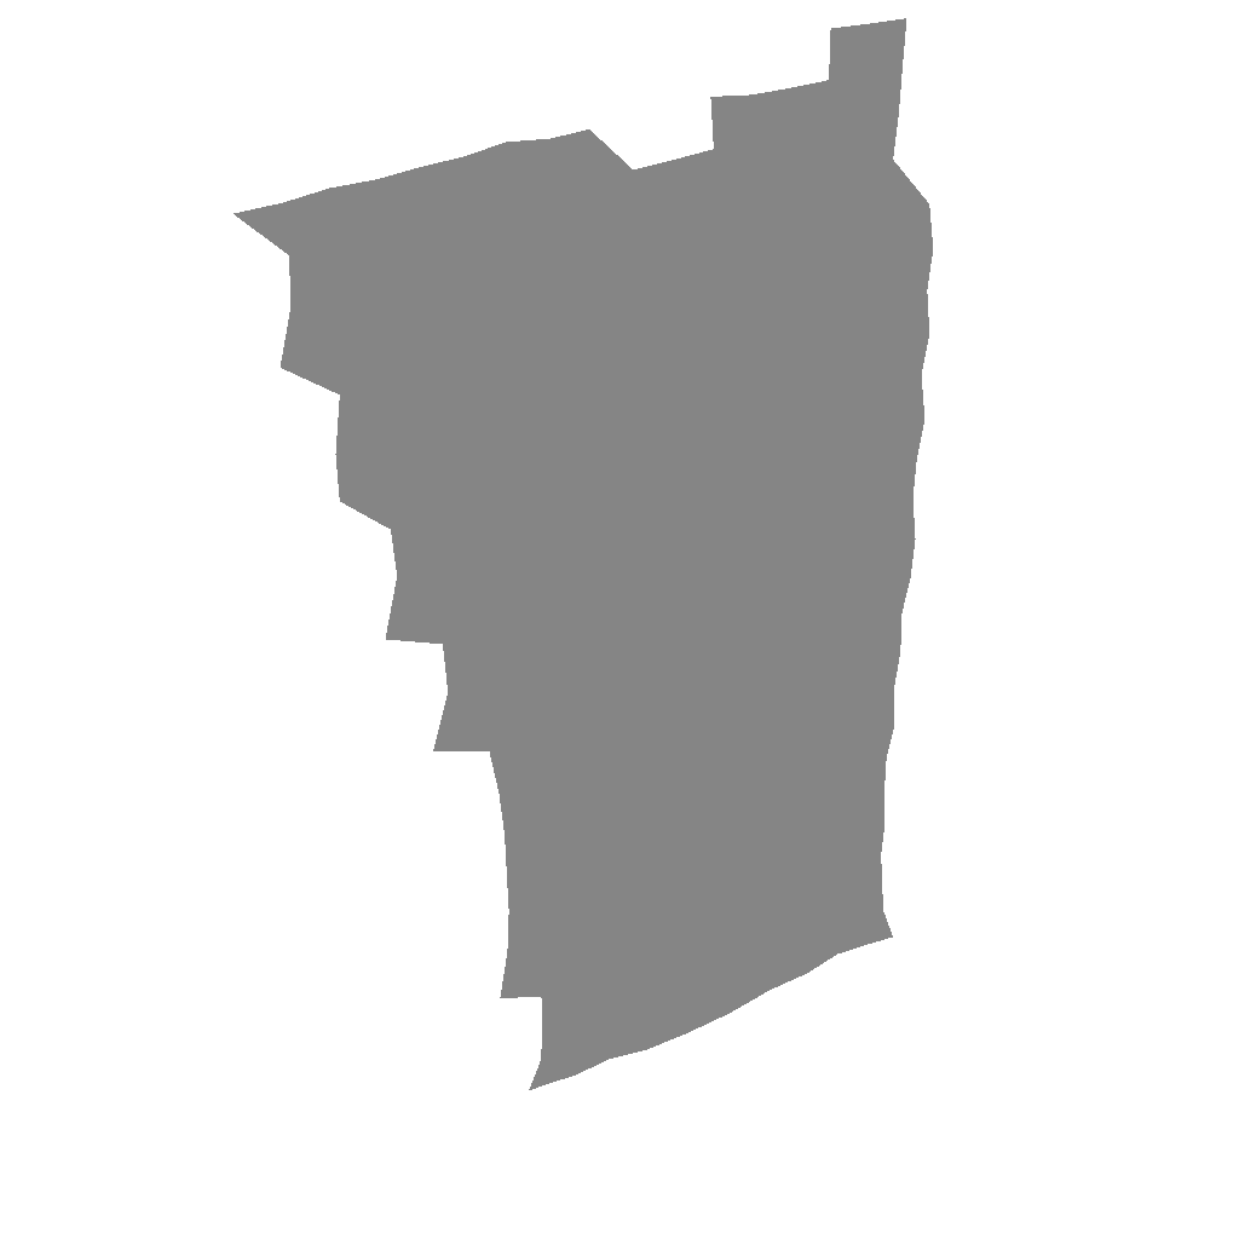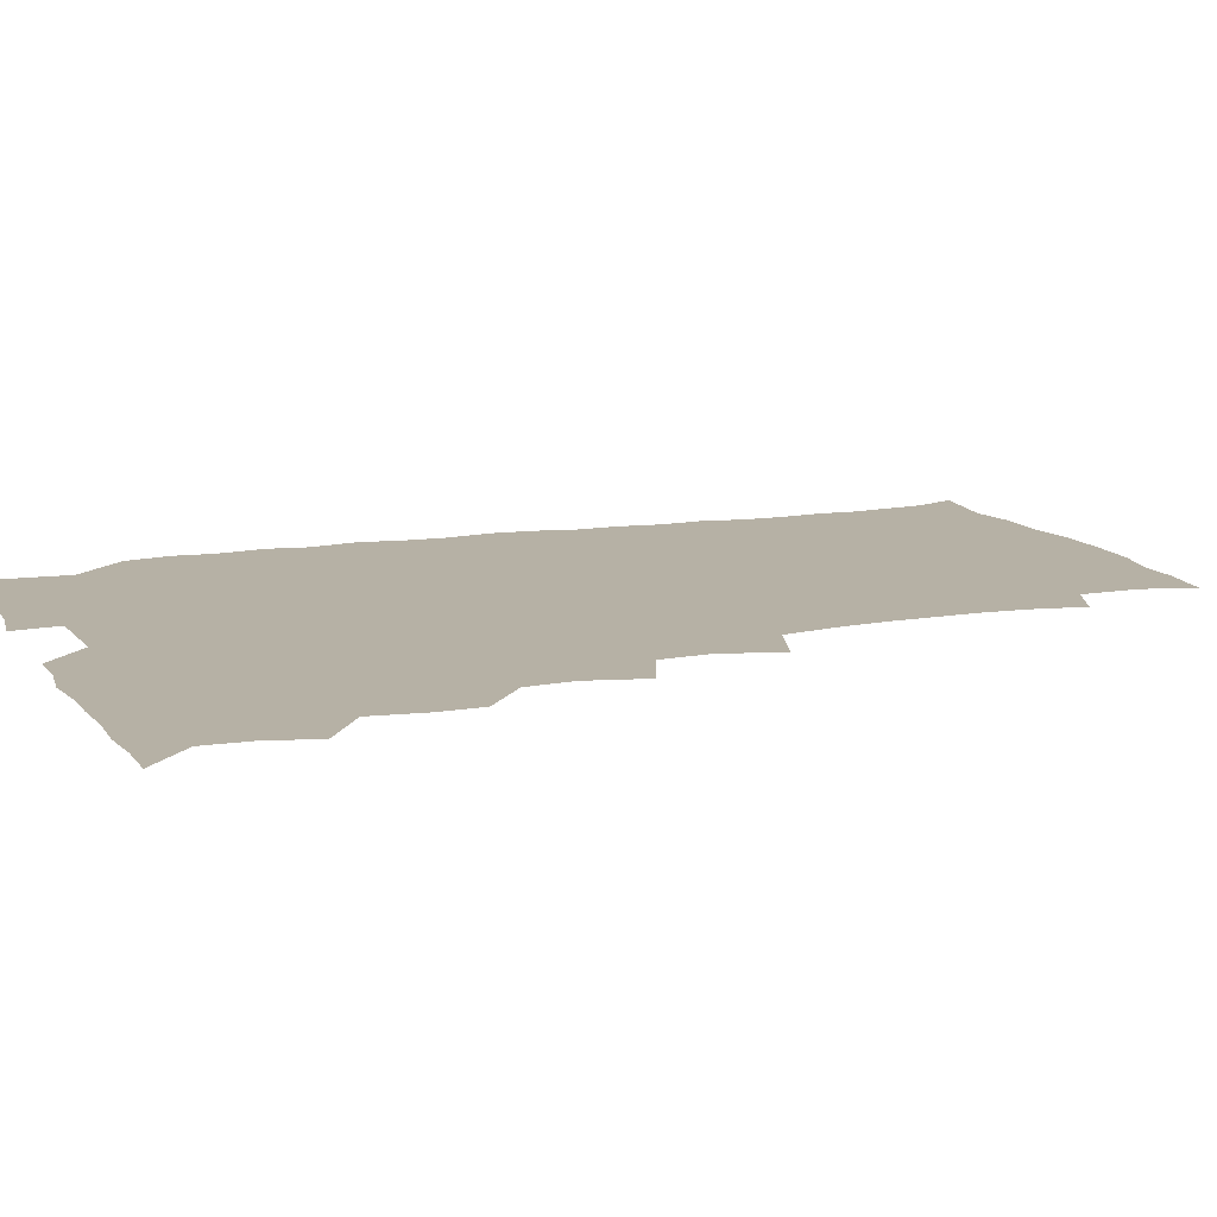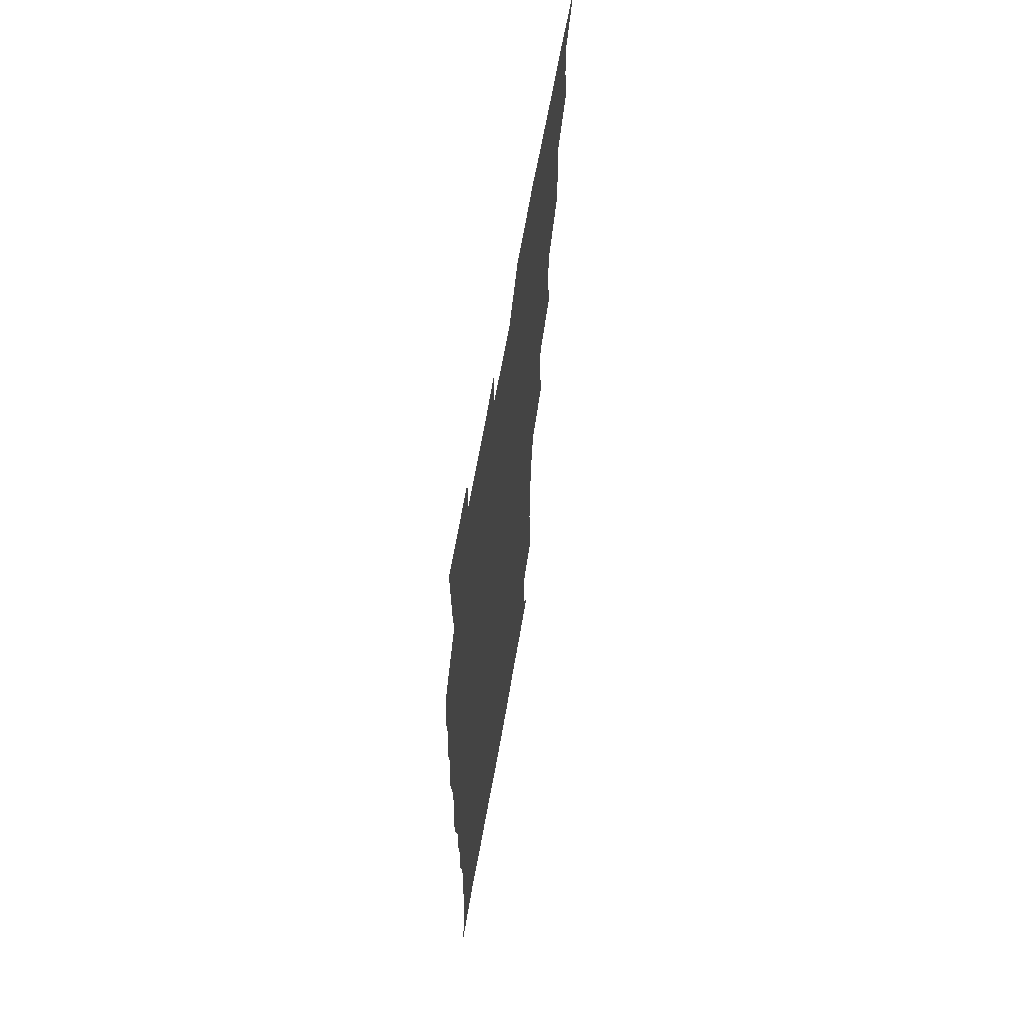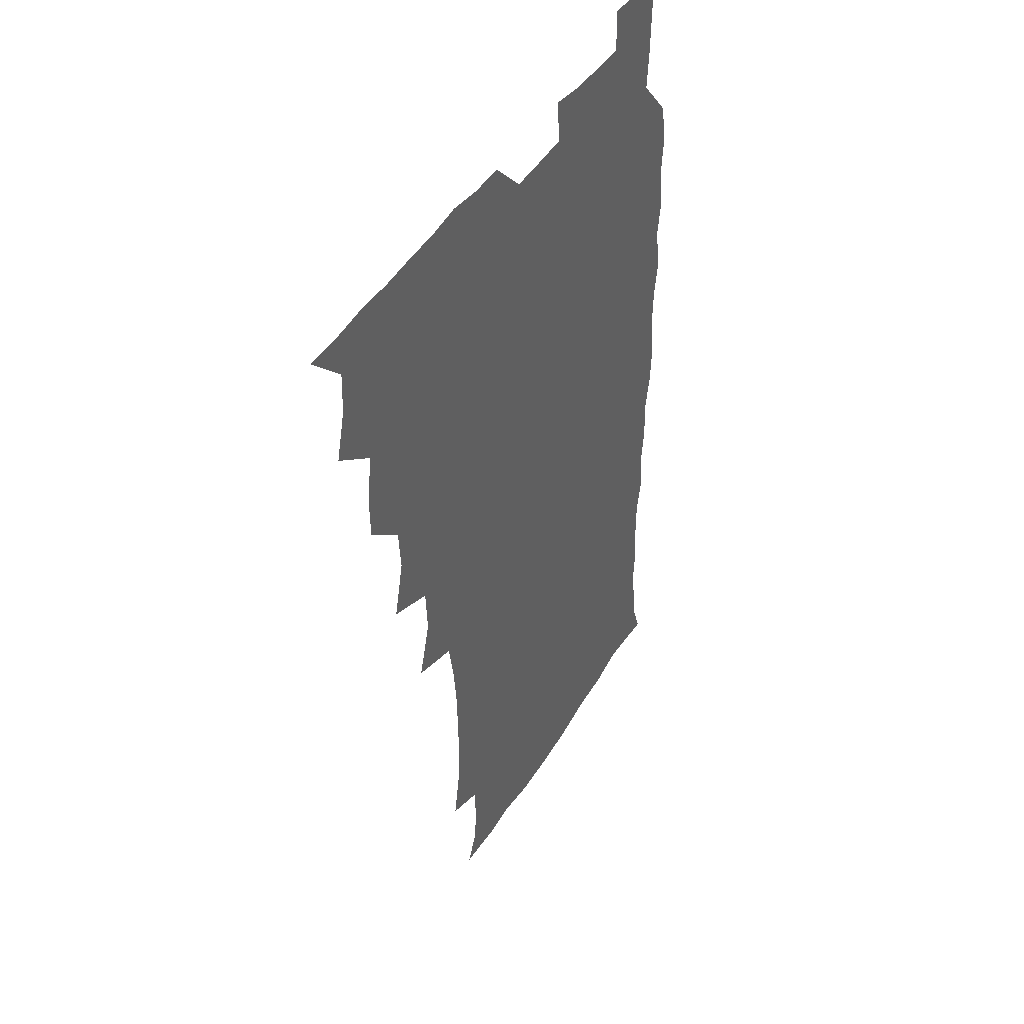
<metadata>
{"format":"obj","ext":"obj","renderer":"f3d","projection":"perspective","resolution":1024,"background":"white","views":[{"elev":29.2,"azim":-34.7,"up":"+Y"},{"elev":12.0,"azim":-111.5,"up":"+Z"},{"elev":64.5,"azim":99.9,"up":"+Y"},{"elev":43.2,"azim":-61.2,"up":"+Y"}]}
</metadata>
<code>
v 465.8 525.6 0
v 477 476.7 0
v 481.7 494.2 0
v 482.2 509.7 0
v 481.3 525.5 0
v 493.7 429.1 0
v 493.3 444.7 0
v 495.7 463.3 0
v 497.6 480 0
v 498.3 495.1 0
v 497.7 509.8 0
v 496.1 526.7 0
v 506.8 377.5 0
v 512.1 398.1 0
v 510.6 414.6 0
v 512.9 434.1 0
v 511.1 448.8 0
v 510.2 463.3 0
v 513.7 481 0
v 513.5 495.3 0
v 512.6 510 0
v 511.5 526.1 0
v 522.3 330.8 0
v 528.6 351 0
v 527.4 369 0
v 527.5 387 0
v 528.7 404.6 0
v 527.1 418.9 0
v 528 435.7 0
v 528.2 451.1 0
v 528.4 466.4 0
v 528.1 481 0
v 527.9 495.5 0
v 527.2 510.4 0
v 526.2 526.9 0
v 545 222.1 0
v 548.5 240.8 0
v 549.5 257.4 0
v 549 272.1 0
v 548.5 288.4 0
v 546.8 305.5 0
v 543.4 323.7 0
v 543.1 341.1 0
v 543.1 357.4 0
v 543.7 375 0
v 542.6 389.7 0
v 542.7 405.7 0
v 542.8 421.2 0
v 543.7 437.1 0
v 543.5 451.9 0
v 544.5 467 0
v 543.6 481.1 0
v 542.6 495.7 0
v 542 510.3 0
v 540.8 527.1 0
v 555.8 176.3 0
v 560.9 186.8 0
v 562.2 197.5 0
v 562 215.3 0
v 563.9 235.9 0
v 562.7 250 0
v 563.3 266.5 0
v 561.8 280 0
v 562.4 298.9 0
v 559.8 312.7 0
v 559.1 329.7 0
v 557.6 344.3 0
v 558.7 361.6 0
v 558.2 377 0
v 558.6 393 0
v 558 407.6 0
v 559.4 423.9 0
v 558.3 437.7 0
v 559.5 453.4 0
v 558.7 467.1 0
v 558.1 481.2 0
v 557.6 495.5 0
v 556.3 511.5 0
v 555 528.7 0
v 565 175.5 0
v 572.1 190.1 0
v 575.1 206.8 0
v 577.2 225.9 0
v 577.4 241.9 0
v 577.4 257.5 0
v 576.3 271 0
v 576.1 287.3 0
v 575.8 303.5 0
v 574.6 317.7 0
v 574.7 334.5 0
v 574.1 349.5 0
v 572.6 362.2 0
v 572.7 378.1 0
v 573.2 394.2 0
v 574.1 410.7 0
v 573.5 424.2 0
v 573.1 438.2 0
v 573.6 453.2 0
v 572.8 467.1 0
v 572.9 481.1 0
v 572.2 495.4 0
v 570.8 511.8 0
v 570.3 526.7 0
v 575.9 174 0
v 586.6 195.6 0
v 590.3 214.5 0
v 590.4 228.9 0
v 590.5 244.4 0
v 590.2 259.4 0
v 590 274 0
v 589.5 289 0
v 588.9 304.6 0
v 589.5 321.9 0
v 588.5 335.3 0
v 587.6 349.1 0
v 587.9 365.3 0
v 587.3 379.8 0
v 587.8 393.7 0
v 587.9 409.6 0
v 587.4 423.5 0
v 587.4 438.2 0
v 587.9 453.2 0
v 587.6 467.2 0
v 587.3 481.3 0
v 586.6 496.1 0
v 585.4 511.7 0
v 584.4 526.9 0
v 590.7 174.7 0
v 601.2 198.4 0
v 603.6 216.2 0
v 604.3 232 0
v 604.1 245.5 0
v 603.3 259 0
v 603.3 275 0
v 603.1 291.2 0
v 603 305.5 0
v 603 322.7 0
v 602.4 335.9 0
v 602.4 351.3 0
v 602 365 0
v 600.9 376.2 0
v 601.6 393.6 0
v 602.3 410.4 0
v 601.9 424.1 0
v 602.5 439.7 0
v 602.1 453.2 0
v 602 467.3 0
v 601.7 481.5 0
v 601.8 495.6 0
v 600.4 511 0
v 607.5 171.4 0
v 615.3 198.3 0
v 617.2 217.1 0
v 617.6 231.8 0
v 617.6 247.1 0
v 617.3 261.1 0
v 617.4 277.3 0
v 616.8 290.1 0
v 616.6 307.3 0
v 616.9 322.2 0
v 616.4 336.5 0
v 616.5 351.4 0
v 616.6 367 0
v 616.6 380.6 0
v 616.3 395.2 0
v 616.4 410.8 0
v 616.3 424.1 0
v 616.5 439.4 0
v 616.7 453.6 0
v 617 467.6 0
v 616.8 481.4 0
v 616.3 496.1 0
v 615.6 511.2 0
v 626.3 170.8 0
v 630.1 196.9 0
v 630.8 215.1 0
v 631 232.3 0
v 631.1 247.2 0
v 631.2 261.9 0
v 630.9 277.1 0
v 631.1 291.6 0
v 630.7 304.6 0
v 630.4 322.8 0
v 630.6 334.7 0
v 630.3 351.5 0
v 630.5 365.9 0
v 630.5 381.1 0
v 630.5 395.2 0
v 630.4 410.4 0
v 630.6 424.9 0
v 630.7 439.3 0
v 630.8 453.5 0
v 630.9 467.7 0
v 631.1 481.5 0
v 631.3 495.8 0
v 630.7 511.6 0
v 629.2 528.6 0
v 645.3 171.4 0
v 645.2 198.6 0
v 645 216.9 0
v 645 231.1 0
v 644.8 246.1 0
v 644.9 261.9 0
v 644.4 277.1 0
v 644.6 294.1 0
v 644.7 306.2 0
v 644 322.9 0
v 644.5 336.7 0
v 644.4 350.8 0
v 644.5 365.9 0
v 644.5 380.7 0
v 644.6 395.2 0
v 644.6 409.9 0
v 644.7 424.8 0
v 644.8 439.2 0
v 645.1 453.2 0
v 645.3 467.4 0
v 645.6 481.6 0
v 645.8 496 0
v 645.8 510.7 0
v 645 526.2 0
v 664.5 174.1 0
v 660.4 198.2 0
v 659.1 215.2 0
v 658.4 231.6 0
v 659.4 243.9 0
v 658.1 262.1 0
v 659.2 274.3 0
v 658 292.1 0
v 658 307.3 0
v 658 321.8 0
v 657.9 337.2 0
v 658 351.3 0
v 659.1 364.5 0
v 659 379.3 0
v 658.9 394.2 0
v 659.1 408.3 0
v 658.5 425.2 0
v 658.6 439.7 0
v 659.1 453.7 0
v 659.5 467.9 0
v 659.9 481.7 0
v 660.3 495.9 0
v 660.4 510.5 0
v 660.1 525.7 0
v 682 174.2 0
v 675.3 197.4 0
v 673.8 213.2 0
v 673.4 227.9 0
v 672.7 244.1 0
v 672.2 259.7 0
v 672.4 274.4 0
v 671.2 291.7 0
v 671.7 305.8 0
v 673.2 318.6 0
v 672.3 334.8 0
v 673.5 348.2 0
v 672.7 364.6 0
v 672.6 379.7 0
v 672.8 394.2 0
v 672.4 409.8 0
v 673.6 423.3 0
v 674.3 437.4 0
v 673.6 453 0
v 673.6 467.5 0
v 674.4 481.5 0
v 674.6 495.9 0
v 675.1 510.7 0
v 675.4 525.4 0
v 675.4 541.9 0
v 697 177.1 0
v 689.6 196.7 0
v 688 211.2 0
v 686.7 227.2 0
v 686.9 241.3 0
v 685.6 258.2 0
v 685.4 273.9 0
v 685.5 288.7 0
v 686.8 302 0
v 685.9 319.1 0
v 686.7 332.9 0
v 686.4 348.6 0
v 686.7 362.9 0
v 686.8 377.9 0
v 687.8 392 0
v 687.8 407.1 0
v 688.9 421.1 0
v 687.8 437.5 0
v 688.9 451.3 0
v 688.4 466.5 0
v 688.1 481.7 0
v 688.8 495.6 0
v 689.9 510.1 0
v 690.5 525.2 0
v 690.5 540.9 0
v 711.8 175.5 0
v 704.3 193.7 0
v 701.7 208.8 0
v 701.4 222.4 0
v 700.2 238.5 0
v 700 253.3 0
v 699.9 268.8 0
v 700.4 283.7 0
v 700.2 299.3 0
v 699.8 315.3 0
v 701.7 328.8 0
v 702.5 343.6 0
v 700.8 360.3 0
v 703.6 372.9 0
v 703.1 388.8 0
v 701.8 405.2 0
v 703.5 419 0
v 702.8 435 0
v 703.4 449.5 0
v 703.3 464.7 0
v 702.4 480 0
v 703.8 493.6 0
v 705.2 509.2 0
v 705.7 524.9 0
v 706.4 540 0
v 724.7 173.7 0
v 718.8 188.9 0
v 717.6 201.5 0
v 716.1 215.5 0
v 717.1 228.4 0
v 715.9 243.9 0
v 716 258.9 0
v 718.9 271.9 0
v 717.7 288.6 0
v 719.8 303.2 0
v 719.4 319.5 0
v 722.5 333.3 0
v 723.6 348.4 0
v 721.3 365.4 0
v 722 380.6 0
v 724.6 395.2 0
v 721.8 412.5 0
v 724.3 427 0
v 722.1 443.7 0
v 723.6 458.1 0
v 720.7 474.7 0
f 4 5 1
f 8 9 2
f 2 9 3
f 9 10 3
f 3 10 4
f 10 11 4
f 4 11 5
f 11 12 5
f 15 16 6
f 6 16 7
f 16 17 7
f 7 17 8
f 17 18 8
f 8 18 9
f 18 19 9
f 9 19 10
f 19 20 10
f 10 20 11
f 20 21 11
f 11 21 12
f 21 22 12
f 25 26 13
f 13 26 14
f 26 27 14
f 14 27 15
f 27 28 15
f 15 28 16
f 28 29 16
f 16 29 17
f 29 30 17
f 17 30 18
f 30 31 18
f 18 31 19
f 31 32 19
f 19 32 20
f 32 33 20
f 20 33 21
f 33 34 21
f 21 34 22
f 34 35 22
f 42 43 23
f 23 43 24
f 43 44 24
f 24 44 25
f 44 45 25
f 25 45 26
f 45 46 26
f 26 46 27
f 46 47 27
f 27 47 28
f 47 48 28
f 28 48 29
f 48 49 29
f 29 49 30
f 49 50 30
f 30 50 31
f 50 51 31
f 31 51 32
f 51 52 32
f 32 52 33
f 52 53 33
f 33 53 34
f 53 54 34
f 34 54 35
f 54 55 35
f 59 60 36
f 36 60 37
f 60 61 37
f 37 61 38
f 61 62 38
f 38 62 39
f 62 63 39
f 39 63 40
f 63 64 40
f 40 64 41
f 64 65 41
f 41 65 42
f 65 66 42
f 42 66 43
f 66 67 43
f 43 67 44
f 67 68 44
f 44 68 45
f 68 69 45
f 45 69 46
f 69 70 46
f 46 70 47
f 70 71 47
f 47 71 48
f 71 72 48
f 48 72 49
f 72 73 49
f 49 73 50
f 73 74 50
f 50 74 51
f 74 75 51
f 51 75 52
f 75 76 52
f 52 76 53
f 76 77 53
f 53 77 54
f 77 78 54
f 54 78 55
f 78 79 55
f 56 80 57
f 80 81 57
f 57 81 58
f 81 82 58
f 58 82 59
f 82 83 59
f 59 83 60
f 83 84 60
f 60 84 61
f 84 85 61
f 61 85 62
f 85 86 62
f 62 86 63
f 86 87 63
f 63 87 64
f 87 88 64
f 64 88 65
f 88 89 65
f 65 89 66
f 89 90 66
f 66 90 67
f 90 91 67
f 67 91 68
f 91 92 68
f 68 92 69
f 92 93 69
f 69 93 70
f 93 94 70
f 70 94 71
f 94 95 71
f 71 95 72
f 95 96 72
f 72 96 73
f 96 97 73
f 73 97 74
f 97 98 74
f 74 98 75
f 98 99 75
f 75 99 76
f 99 100 76
f 76 100 77
f 100 101 77
f 77 101 78
f 101 102 78
f 78 102 79
f 102 103 79
f 80 104 81
f 104 105 81
f 81 105 82
f 105 106 82
f 82 106 83
f 106 107 83
f 83 107 84
f 107 108 84
f 84 108 85
f 108 109 85
f 85 109 86
f 109 110 86
f 86 110 87
f 110 111 87
f 87 111 88
f 111 112 88
f 88 112 89
f 112 113 89
f 89 113 90
f 113 114 90
f 90 114 91
f 114 115 91
f 91 115 92
f 115 116 92
f 92 116 93
f 116 117 93
f 93 117 94
f 117 118 94
f 94 118 95
f 118 119 95
f 95 119 96
f 119 120 96
f 96 120 97
f 120 121 97
f 97 121 98
f 121 122 98
f 98 122 99
f 122 123 99
f 99 123 100
f 123 124 100
f 100 124 101
f 124 125 101
f 101 125 102
f 125 126 102
f 102 126 103
f 126 127 103
f 104 128 105
f 128 129 105
f 105 129 106
f 129 130 106
f 106 130 107
f 130 131 107
f 107 131 108
f 131 132 108
f 108 132 109
f 132 133 109
f 109 133 110
f 133 134 110
f 110 134 111
f 134 135 111
f 111 135 112
f 135 136 112
f 112 136 113
f 136 137 113
f 113 137 114
f 137 138 114
f 114 138 115
f 138 139 115
f 115 139 116
f 139 140 116
f 116 140 117
f 140 141 117
f 117 141 118
f 141 142 118
f 118 142 119
f 142 143 119
f 119 143 120
f 143 144 120
f 120 144 121
f 144 145 121
f 121 145 122
f 145 146 122
f 122 146 123
f 146 147 123
f 123 147 124
f 147 148 124
f 124 148 125
f 148 149 125
f 125 149 126
f 149 150 126
f 126 150 127
f 128 151 129
f 151 152 129
f 129 152 130
f 152 153 130
f 130 153 131
f 153 154 131
f 131 154 132
f 154 155 132
f 132 155 133
f 155 156 133
f 133 156 134
f 156 157 134
f 134 157 135
f 157 158 135
f 135 158 136
f 158 159 136
f 136 159 137
f 159 160 137
f 137 160 138
f 160 161 138
f 138 161 139
f 161 162 139
f 139 162 140
f 162 163 140
f 140 163 141
f 163 164 141
f 141 164 142
f 164 165 142
f 142 165 143
f 165 166 143
f 143 166 144
f 166 167 144
f 144 167 145
f 167 168 145
f 145 168 146
f 168 169 146
f 146 169 147
f 169 170 147
f 147 170 148
f 170 171 148
f 148 171 149
f 171 172 149
f 149 172 150
f 172 173 150
f 151 174 152
f 174 175 152
f 152 175 153
f 175 176 153
f 153 176 154
f 176 177 154
f 154 177 155
f 177 178 155
f 155 178 156
f 178 179 156
f 156 179 157
f 179 180 157
f 157 180 158
f 180 181 158
f 158 181 159
f 181 182 159
f 159 182 160
f 182 183 160
f 160 183 161
f 183 184 161
f 161 184 162
f 184 185 162
f 162 185 163
f 185 186 163
f 163 186 164
f 186 187 164
f 164 187 165
f 187 188 165
f 165 188 166
f 188 189 166
f 166 189 167
f 189 190 167
f 167 190 168
f 190 191 168
f 168 191 169
f 191 192 169
f 169 192 170
f 192 193 170
f 170 193 171
f 193 194 171
f 171 194 172
f 194 195 172
f 172 195 173
f 195 196 173
f 174 198 175
f 198 199 175
f 175 199 176
f 199 200 176
f 176 200 177
f 200 201 177
f 177 201 178
f 201 202 178
f 178 202 179
f 202 203 179
f 179 203 180
f 203 204 180
f 180 204 181
f 204 205 181
f 181 205 182
f 205 206 182
f 182 206 183
f 206 207 183
f 183 207 184
f 207 208 184
f 184 208 185
f 208 209 185
f 185 209 186
f 209 210 186
f 186 210 187
f 210 211 187
f 187 211 188
f 211 212 188
f 188 212 189
f 212 213 189
f 189 213 190
f 213 214 190
f 190 214 191
f 214 215 191
f 191 215 192
f 215 216 192
f 192 216 193
f 216 217 193
f 193 217 194
f 217 218 194
f 194 218 195
f 218 219 195
f 195 219 196
f 219 220 196
f 196 220 197
f 220 221 197
f 198 222 199
f 222 223 199
f 199 223 200
f 223 224 200
f 200 224 201
f 224 225 201
f 201 225 202
f 225 226 202
f 202 226 203
f 226 227 203
f 203 227 204
f 227 228 204
f 204 228 205
f 228 229 205
f 205 229 206
f 229 230 206
f 206 230 207
f 230 231 207
f 207 231 208
f 231 232 208
f 208 232 209
f 232 233 209
f 209 233 210
f 233 234 210
f 210 234 211
f 234 235 211
f 211 235 212
f 235 236 212
f 212 236 213
f 236 237 213
f 213 237 214
f 237 238 214
f 214 238 215
f 238 239 215
f 215 239 216
f 239 240 216
f 216 240 217
f 240 241 217
f 217 241 218
f 241 242 218
f 218 242 219
f 242 243 219
f 219 243 220
f 243 244 220
f 220 244 221
f 244 245 221
f 222 246 223
f 246 247 223
f 223 247 224
f 247 248 224
f 224 248 225
f 248 249 225
f 225 249 226
f 249 250 226
f 226 250 227
f 250 251 227
f 227 251 228
f 251 252 228
f 228 252 229
f 252 253 229
f 229 253 230
f 253 254 230
f 230 254 231
f 254 255 231
f 231 255 232
f 255 256 232
f 232 256 233
f 256 257 233
f 233 257 234
f 257 258 234
f 234 258 235
f 258 259 235
f 235 259 236
f 259 260 236
f 236 260 237
f 260 261 237
f 237 261 238
f 261 262 238
f 238 262 239
f 262 263 239
f 239 263 240
f 263 264 240
f 240 264 241
f 264 265 241
f 241 265 242
f 265 266 242
f 242 266 243
f 266 267 243
f 243 267 244
f 267 268 244
f 244 268 245
f 268 269 245
f 246 271 247
f 271 272 247
f 247 272 248
f 272 273 248
f 248 273 249
f 273 274 249
f 249 274 250
f 274 275 250
f 250 275 251
f 275 276 251
f 251 276 252
f 276 277 252
f 252 277 253
f 277 278 253
f 253 278 254
f 278 279 254
f 254 279 255
f 279 280 255
f 255 280 256
f 280 281 256
f 256 281 257
f 281 282 257
f 257 282 258
f 282 283 258
f 258 283 259
f 283 284 259
f 259 284 260
f 284 285 260
f 260 285 261
f 285 286 261
f 261 286 262
f 286 287 262
f 262 287 263
f 287 288 263
f 263 288 264
f 288 289 264
f 264 289 265
f 289 290 265
f 265 290 266
f 290 291 266
f 266 291 267
f 291 292 267
f 267 292 268
f 292 293 268
f 268 293 269
f 293 294 269
f 269 294 270
f 294 295 270
f 271 296 272
f 296 297 272
f 272 297 273
f 297 298 273
f 273 298 274
f 298 299 274
f 274 299 275
f 299 300 275
f 275 300 276
f 300 301 276
f 276 301 277
f 301 302 277
f 277 302 278
f 302 303 278
f 278 303 279
f 303 304 279
f 279 304 280
f 304 305 280
f 280 305 281
f 305 306 281
f 281 306 282
f 306 307 282
f 282 307 283
f 307 308 283
f 283 308 284
f 308 309 284
f 284 309 285
f 309 310 285
f 285 310 286
f 310 311 286
f 286 311 287
f 311 312 287
f 287 312 288
f 312 313 288
f 288 313 289
f 313 314 289
f 289 314 290
f 314 315 290
f 290 315 291
f 315 316 291
f 291 316 292
f 316 317 292
f 292 317 293
f 317 318 293
f 293 318 294
f 318 319 294
f 294 319 295
f 319 320 295
f 296 321 297
f 321 322 297
f 297 322 298
f 322 323 298
f 298 323 299
f 323 324 299
f 299 324 300
f 324 325 300
f 300 325 301
f 325 326 301
f 301 326 302
f 326 327 302
f 302 327 303
f 327 328 303
f 303 328 304
f 328 329 304
f 304 329 305
f 329 330 305
f 305 330 306
f 330 331 306
f 306 331 307
f 331 332 307
f 307 332 308
f 332 333 308
f 308 333 309
f 333 334 309
f 309 334 310
f 334 335 310
f 310 335 311
f 335 336 311
f 311 336 312
f 336 337 312
f 312 337 313
f 337 338 313
f 313 338 314
f 338 339 314
f 314 339 315
f 339 340 315
f 315 340 316
f 340 341 316
f 316 341 317

</code>
